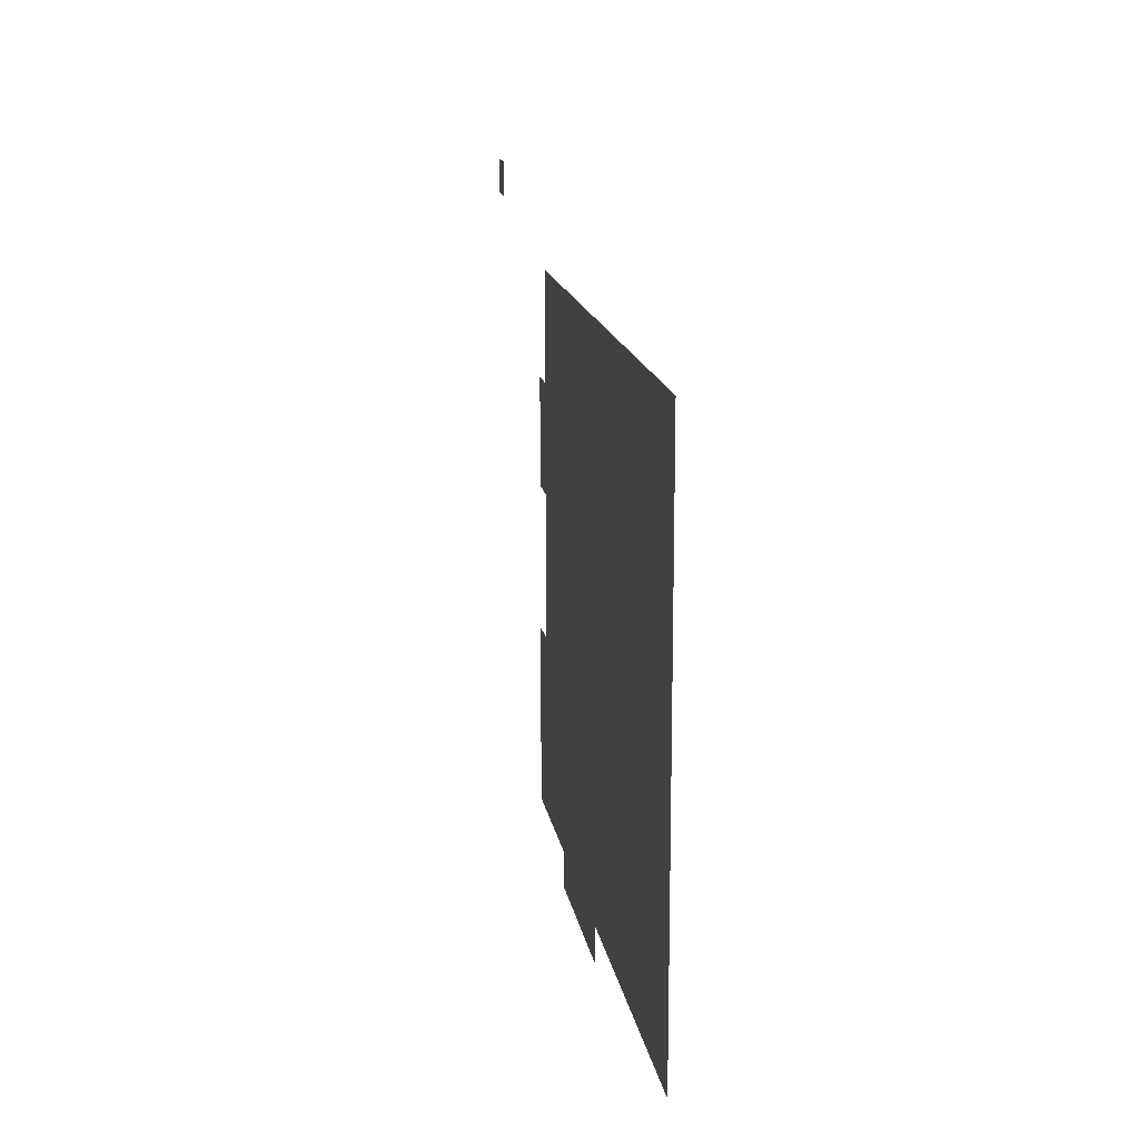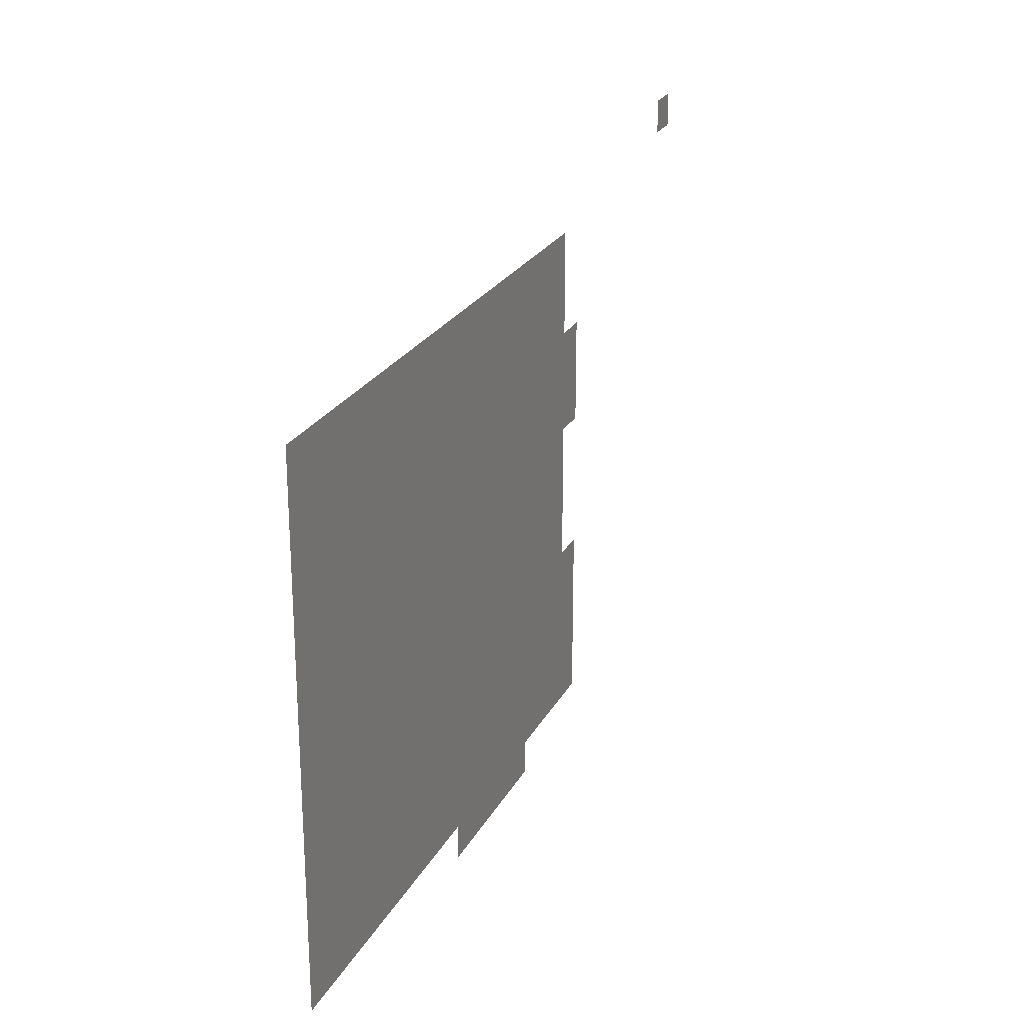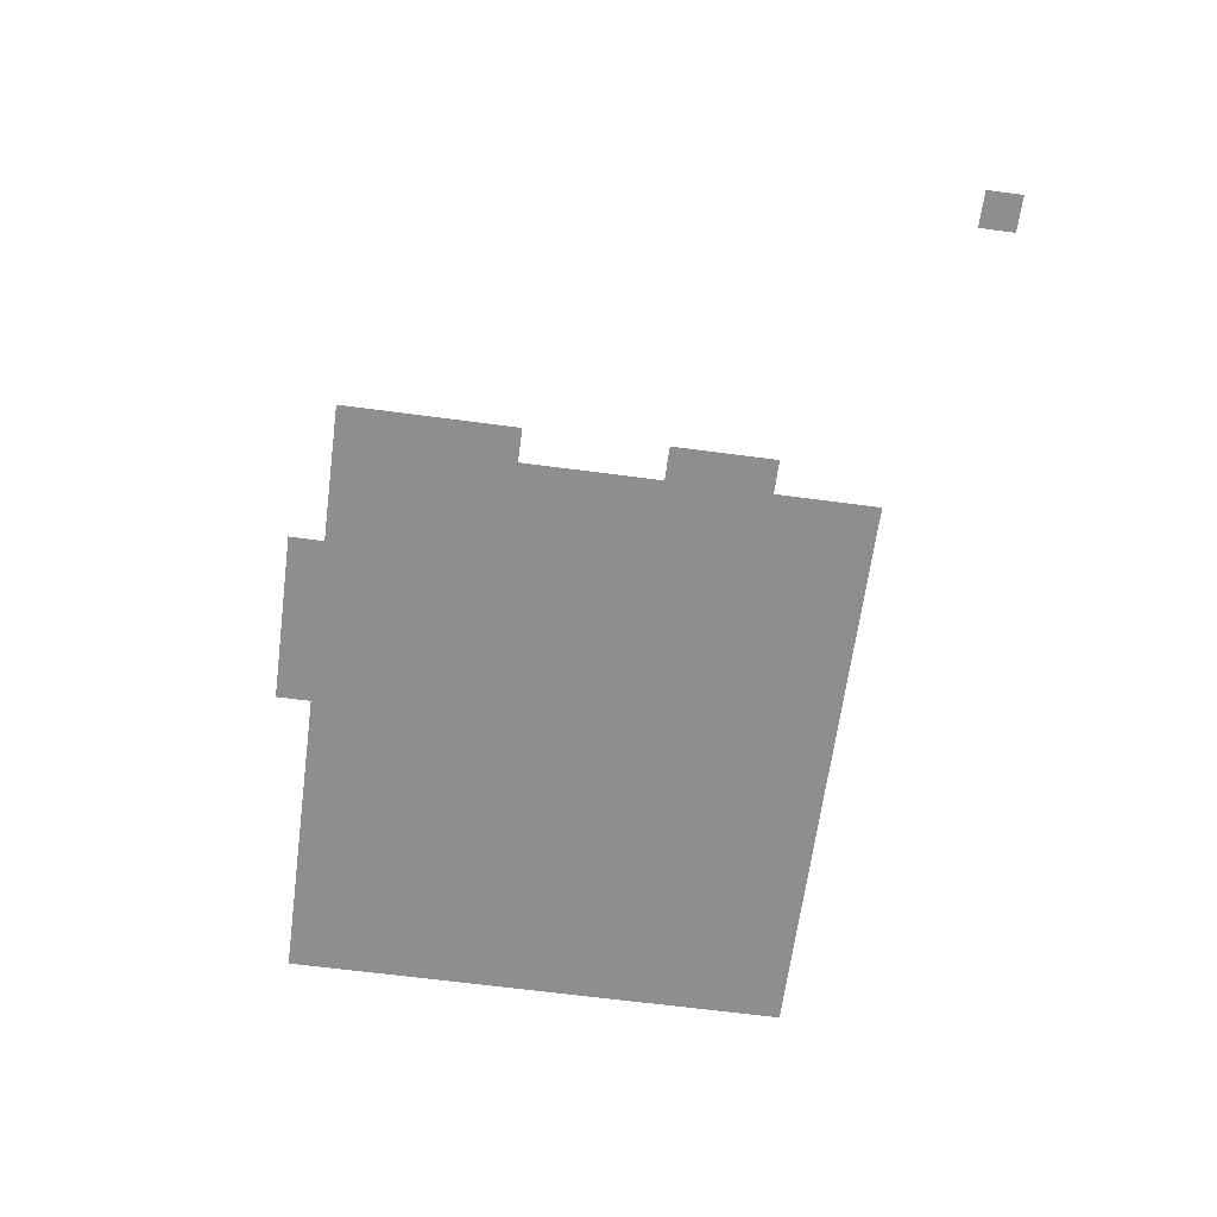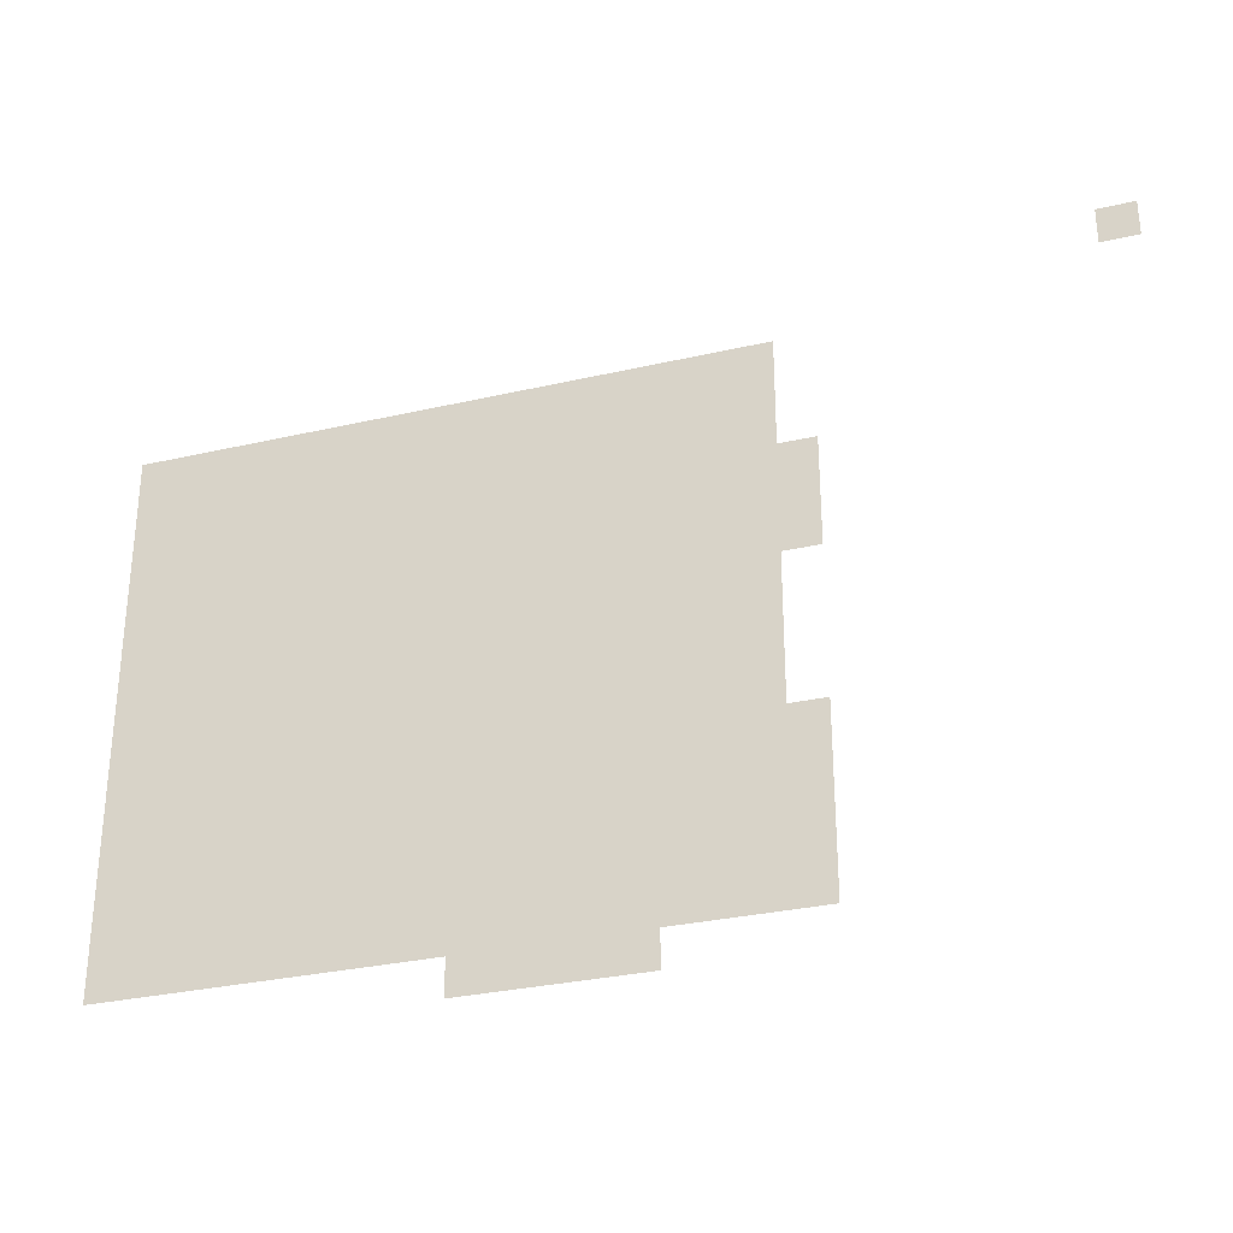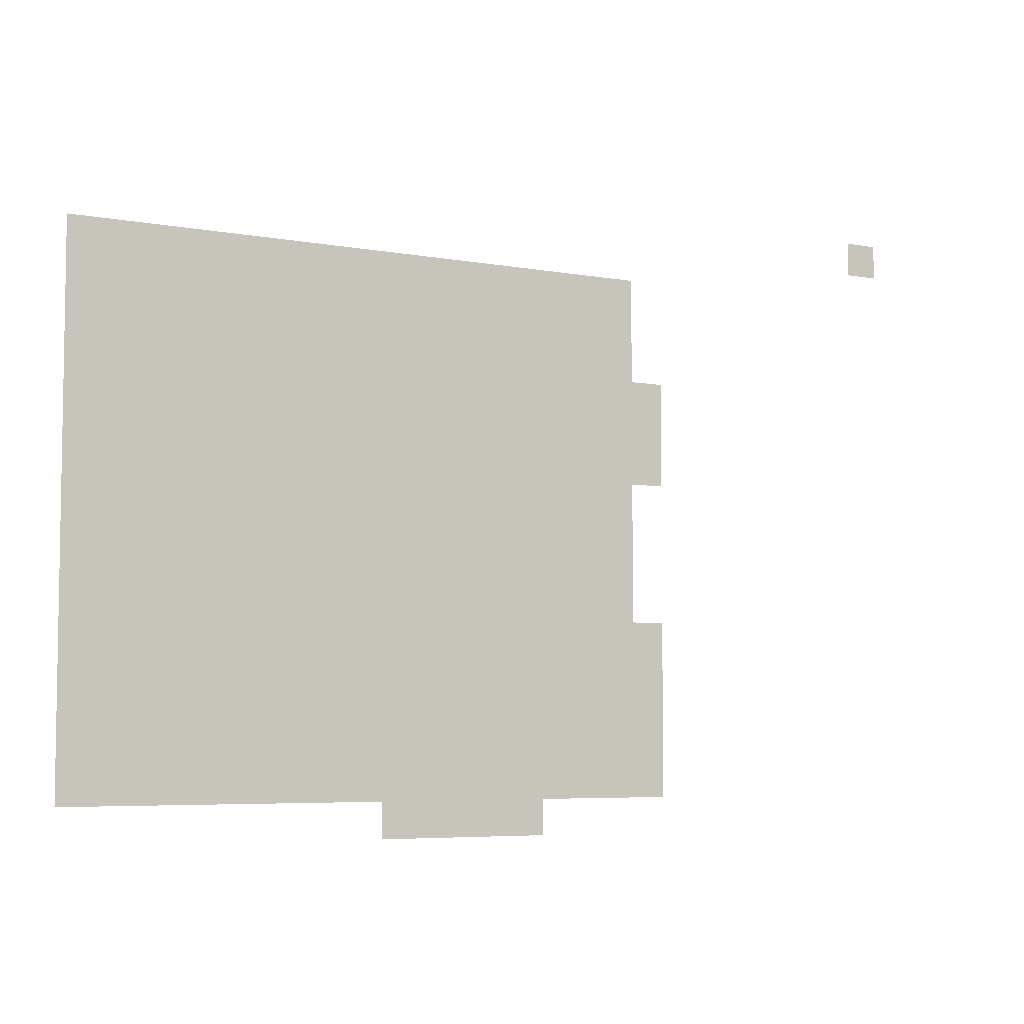
<metadata>
{"format":"obj","ext":"obj","renderer":"f3d","projection":"perspective","resolution":1024,"background":"white","views":[{"elev":15.3,"azim":-99.1,"up":"+Y"},{"elev":24.2,"azim":-67.8,"up":"+Y"},{"elev":-64.8,"azim":82.4,"up":"+Z"},{"elev":-30.5,"azim":18.5,"up":"+Y"},{"elev":-5.8,"azim":-29.3,"up":"+Y"}]}
</metadata>
<code>
v -320 -96 0
v -336 -96 0
v -336 -80 0
v -320 -80 0
v -176 -112 0
v -192 -112 0
v -192 -96 0
v -176 -96 0
v -208 -112 0
v -208 -96 0
v -224 -112 0
v -224 -96 0
v -240 -112 0
v -240 -96 0
v -256 -112 0
v -256 -96 0
v -272 -112 0
v -272 -96 0
v -288 -112 0
v -288 -96 0
v -304 -112 0
v -304 -96 0
v -320 -112 0
v -336 -112 0
v -352 -112 0
v -352 -96 0
v -368 -112 0
v -368 -96 0
v -384 -112 0
v -384 -96 0
v -176 -128 0
v -192 -128 0
v -208 -128 0
v -224 -128 0
v -240 -128 0
v -256 -128 0
v -272 -128 0
v -288 -128 0
v -304 -128 0
v -320 -128 0
v -336 -128 0
v -352 -128 0
v -368 -128 0
v -384 -128 0
v -176 -144 0
v -192 -144 0
v -208 -144 0
v -224 -144 0
v -240 -144 0
v -256 -144 0
v -272 -144 0
v -288 -144 0
v -304 -144 0
v -320 -144 0
v -336 -144 0
v -352 -144 0
v -368 -144 0
v -384 -144 0
v -176 -160 0
v -192 -160 0
v -208 -160 0
v -224 -160 0
v -240 -160 0
v -256 -160 0
v -272 -160 0
v -288 -160 0
v -304 -160 0
v -320 -160 0
v -336 -160 0
v -352 -160 0
v -368 -160 0
v -384 -160 0
v -176 -176 0
v -192 -176 0
v -208 -176 0
v -224 -176 0
v -240 -176 0
v -256 -176 0
v -272 -176 0
v -288 -176 0
v -304 -176 0
v -320 -176 0
v -336 -176 0
v -352 -176 0
v -368 -176 0
v -384 -176 0
v -176 -192 0
v -192 -192 0
v -208 -192 0
v -224 -192 0
v -240 -192 0
v -256 -192 0
v -272 -192 0
v -288 -192 0
v -304 -192 0
v -320 -192 0
v -336 -192 0
v -352 -192 0
v -368 -192 0
v -384 -192 0
v -176 -208 0
v -192 -208 0
v -208 -208 0
v -224 -208 0
v -240 -208 0
v -256 -208 0
v -272 -208 0
v -288 -208 0
v -304 -208 0
v -320 -208 0
v -336 -208 0
v -352 -208 0
v -368 -208 0
v -384 -208 0
v -176 -224 0
v -192 -224 0
v -208 -224 0
v -224 -224 0
v -240 -224 0
v -256 -224 0
v -272 -224 0
v -288 -224 0
v -304 -224 0
v -320 -224 0
v -336 -224 0
v -352 -224 0
v -368 -224 0
v -384 -224 0
v -256 -240 0
v -272 -240 0
v -288 -240 0
v -304 -240 0
v -320 -240 0
v -160 -48 0
v -176 -48 0
v -176 -32 0
v -160 -32 0
v -384 -48 0
v -400 -48 0
v -400 -32 0
v -384 -32 0
v -416 -48 0
v -416 -32 0
v -160 -64 0
v -176 -64 0
v -192 -64 0
v -192 -48 0
v -208 -64 0
v -208 -48 0
v -224 -64 0
v -224 -48 0
v -240 -64 0
v -240 -48 0
v -256 -64 0
v -256 -48 0
v -272 -64 0
v -272 -48 0
v -288 -64 0
v -288 -48 0
v -304 -64 0
v -304 -48 0
v -320 -64 0
v -320 -48 0
v -336 -64 0
v -336 -48 0
v -352 -64 0
v -352 -48 0
v -368 -64 0
v -368 -48 0
v -384 -64 0
v -400 -64 0
v -416 -64 0
v -160 -80 0
v -176 -80 0
v -192 -80 0
v -208 -80 0
v -224 -80 0
v -240 -80 0
v -256 -80 0
v -272 -80 0
v -288 -80 0
v -304 -80 0
v -352 -80 0
v -368 -80 0
v -384 -80 0
v -400 -80 0
v -416 -80 0
v -160 -96 0
v -400 -96 0
v -416 -96 0
v -160 -112 0
v -400 -112 0
v -416 -112 0
v -160 -128 0
v -400 -128 0
v -416 -128 0
v -160 -144 0
v -400 -144 0
v -416 -144 0
v -160 -160 0
v -400 -160 0
v -416 -160 0
v -160 -176 0
v -400 -176 0
v -416 -176 0
v -160 -192 0
v -400 -192 0
v -416 -192 0
v -160 -208 0
v -400 -208 0
v -416 -208 0
v -160 -224 0
v -400 -224 0
v -416 -224 0
v -160 -240 0
v -176 -240 0
v -192 -240 0
v -208 -240 0
v -224 -240 0
v -240 -240 0
v -336 -240 0
v -352 -240 0
v -368 -240 0
v -384 -240 0
v -400 -240 0
v -160 -256 0
v -176 -256 0
v -192 -256 0
v -208 -256 0
v -224 -256 0
v -240 -256 0
v -256 -256 0
v -272 -256 0
v -288 -256 0
v -304 -256 0
v -320 -256 0
v -336 -256 0
v -352 -256 0
v -368 -256 0
v -384 -256 0
v -400 -256 0
v -144 -48 0
v -144 -32 0
v -192 -32 0
v -208 -32 0
v -224 -32 0
v -240 -32 0
v -256 -32 0
v -272 -32 0
v -288 -32 0
v -304 -32 0
v -320 -32 0
v -336 -32 0
v -352 -32 0
v -368 -32 0
v -144 -64 0
v -144 -80 0
v -128 -96 0
v -144 -96 0
v -128 -80 0
v -128 -112 0
v -144 -112 0
v -128 -128 0
v -144 -128 0
v -144 -144 0
v -144 -160 0
v -144 -176 0
v -144 -192 0
v -128 -208 0
v -144 -208 0
v -128 -192 0
v -128 -224 0
v -144 -224 0
v -128 -240 0
v -144 -240 0
v -416 -240 0
v -128 -256 0
v -144 -256 0
v -416 -256 0
v -128 -272 0
v -144 -272 0
v -160 -272 0
v -176 -272 0
v -192 -272 0
v -208 -272 0
v -224 -272 0
v -240 -272 0
v -256 -272 0
v -272 -272 0
v -288 -272 0
v -304 -272 0
v -320 -272 0
v -336 -272 0
v -352 -272 0
v -368 -272 0
v -384 -272 0
v -400 -272 0
v -416 -272 0
v -192 -288 0
v -208 -288 0
v -224 -288 0
v -240 -288 0
v -256 -288 0
v -272 -288 0
v 0 -16 0
v -16 -16 0
v -16 0 0
v 0 0 0
g mesh_0001
f 1 2 3 4
f 5 6 7 8
f 6 9 10 7
f 9 11 12 10
f 11 13 14 12
f 13 15 16 14
f 15 17 18 16
f 17 19 20 18
f 19 21 22 20
f 21 23 1 22
f 23 24 2 1
f 24 25 26 2
f 25 27 28 26
f 27 29 30 28
f 31 32 6 5
f 32 33 9 6
f 33 34 11 9
f 34 35 13 11
f 35 36 15 13
f 36 37 17 15
f 37 38 19 17
f 38 39 21 19
f 39 40 23 21
f 40 41 24 23
f 41 42 25 24
f 42 43 27 25
f 43 44 29 27
f 45 46 32 31
f 46 47 33 32
f 47 48 34 33
f 48 49 35 34
f 49 50 36 35
f 50 51 37 36
f 51 52 38 37
f 52 53 39 38
f 53 54 40 39
f 54 55 41 40
f 55 56 42 41
f 56 57 43 42
f 57 58 44 43
f 59 60 46 45
f 60 61 47 46
f 61 62 48 47
f 62 63 49 48
f 63 64 50 49
f 64 65 51 50
f 65 66 52 51
f 66 67 53 52
f 67 68 54 53
f 68 69 55 54
f 69 70 56 55
f 70 71 57 56
f 71 72 58 57
f 73 74 60 59
f 74 75 61 60
f 75 76 62 61
f 76 77 63 62
f 77 78 64 63
f 78 79 65 64
f 79 80 66 65
f 80 81 67 66
f 81 82 68 67
f 82 83 69 68
f 83 84 70 69
f 84 85 71 70
f 85 86 72 71
f 87 88 74 73
f 88 89 75 74
f 89 90 76 75
f 90 91 77 76
f 91 92 78 77
f 92 93 79 78
f 93 94 80 79
f 94 95 81 80
f 95 96 82 81
f 96 97 83 82
f 97 98 84 83
f 98 99 85 84
f 99 100 86 85
f 101 102 88 87
f 102 103 89 88
f 103 104 90 89
f 104 105 91 90
f 105 106 92 91
f 106 107 93 92
f 107 108 94 93
f 108 109 95 94
f 109 110 96 95
f 110 111 97 96
f 111 112 98 97
f 112 113 99 98
f 113 114 100 99
f 115 116 102 101
f 116 117 103 102
f 117 118 104 103
f 118 119 105 104
f 119 120 106 105
f 120 121 107 106
f 121 122 108 107
f 122 123 109 108
f 123 124 110 109
f 124 125 111 110
f 125 126 112 111
f 126 127 113 112
f 127 128 114 113
f 129 130 121 120
f 130 131 122 121
f 131 132 123 122
f 132 133 124 123
g mesh_0002
f 103 104 90 89
f 104 105 91 90
f 105 106 92 91
f 106 107 93 92
g mesh_0003
f 134 135 136 137
f 138 139 140 141
f 139 142 143 140
f 144 145 135 134
f 145 146 147 135
f 146 148 149 147
f 148 150 151 149
f 150 152 153 151
f 152 154 155 153
f 154 156 157 155
f 156 158 159 157
f 158 160 161 159
f 160 162 163 161
f 162 164 165 163
f 164 166 167 165
f 166 168 169 167
f 168 170 138 169
f 170 171 139 138
f 171 172 142 139
f 173 174 145 144
f 174 175 146 145
f 175 176 148 146
f 176 177 150 148
f 177 178 152 150
f 178 179 154 152
f 179 180 156 154
f 180 181 158 156
f 181 182 160 158
f 182 4 162 160
f 4 3 164 162
f 3 183 166 164
f 183 184 168 166
f 184 185 170 168
f 185 186 171 170
f 186 187 172 171
f 188 8 174 173
f 8 7 175 174
f 7 10 176 175
f 10 12 177 176
f 12 14 178 177
f 14 16 179 178
f 16 18 180 179
f 18 20 181 180
f 20 22 182 181
f 22 1 4 182
f 1 2 3 4
f 2 26 183 3
f 26 28 184 183
f 28 30 185 184
f 30 189 186 185
f 189 190 187 186
f 191 5 8 188
f 29 192 189 30
f 192 193 190 189
f 194 31 5 191
f 32 33 9 6
f 33 34 11 9
f 34 35 13 11
f 35 36 15 13
f 36 37 17 15
f 37 38 19 17
f 38 39 21 19
f 39 40 23 21
f 44 195 192 29
f 195 196 193 192
f 197 45 31 194
f 46 47 33 32
f 47 48 34 33
f 48 49 35 34
f 49 50 36 35
f 50 51 37 36
f 51 52 38 37
f 52 53 39 38
f 53 54 40 39
f 58 198 195 44
f 198 199 196 195
f 200 59 45 197
f 60 61 47 46
f 61 62 48 47
f 62 63 49 48
f 63 64 50 49
f 64 65 51 50
f 65 66 52 51
f 66 67 53 52
f 72 201 198 58
f 201 202 199 198
f 203 73 59 200
f 74 75 61 60
f 75 76 62 61
f 76 77 63 62
f 77 78 64 63
f 78 79 65 64
f 80 81 67 66
f 86 204 201 72
f 204 205 202 201
f 206 87 73 203
f 88 89 75 74
f 94 95 81 80
f 100 207 204 86
f 207 208 205 204
f 209 101 87 206
f 102 103 89 88
f 108 109 95 94
f 114 210 207 100
f 210 211 208 207
f 212 115 101 209
f 128 213 210 114
f 213 214 211 210
f 215 216 115 212
f 216 217 116 115
f 217 218 117 116
f 218 219 118 117
f 219 220 119 118
f 220 129 120 119
f 129 130 121 120
f 130 131 122 121
f 131 132 123 122
f 132 133 124 123
f 133 221 125 124
f 221 222 126 125
f 222 223 127 126
f 223 224 128 127
f 224 225 213 128
f 226 227 216 215
f 227 228 217 216
f 228 229 218 217
f 229 230 219 218
f 230 231 220 219
f 231 232 129 220
f 232 233 130 129
f 233 234 131 130
f 234 235 132 131
f 235 236 133 132
f 236 237 221 133
f 237 238 222 221
f 238 239 223 222
f 239 240 224 223
f 240 241 225 224
g mesh_0004
f 242 134 137 243
f 134 135 136 137
f 135 147 244 136
f 147 149 245 244
f 149 151 246 245
f 151 153 247 246
f 153 155 248 247
f 155 157 249 248
f 157 159 250 249
f 159 161 251 250
f 161 163 252 251
f 163 165 253 252
f 165 167 254 253
f 167 169 255 254
f 169 138 141 255
f 138 139 140 141
f 256 144 134 242
f 257 173 144 256
f 258 259 257 260
f 259 188 173 257
f 261 262 259 258
f 262 191 188 259
f 6 9 10 7
f 9 11 12 10
f 11 13 14 12
f 13 15 16 14
f 15 17 18 16
f 17 19 20 18
f 19 21 22 20
f 21 23 1 22
f 263 264 262 261
f 264 194 191 262
f 265 197 194 264
f 266 200 197 265
f 267 203 200 266
f 74 75 61 60
f 80 81 67 66
f 268 206 203 267
f 269 270 268 271
f 270 209 206 268
f 107 108 94 93
f 272 273 270 269
f 273 212 209 270
f 213 214 211 210
f 274 275 273 272
f 275 215 212 273
f 225 276 214 213
f 277 278 275 274
f 278 226 215 275
f 240 241 225 224
f 241 279 276 225
f 280 281 278 277
f 281 282 226 278
f 282 283 227 226
f 283 284 228 227
f 284 285 229 228
f 285 286 230 229
f 286 287 231 230
f 287 288 232 231
f 288 289 233 232
f 289 290 234 233
f 290 291 235 234
f 291 292 236 235
f 292 293 237 236
f 293 294 238 237
f 294 295 239 238
f 295 296 240 239
f 296 297 241 240
f 297 298 279 241
f 299 300 285 284
f 300 301 286 285
f 301 302 287 286
f 302 303 288 287
f 303 304 289 288
g mesh_tile_0420
f 305 306 307 308

</code>
